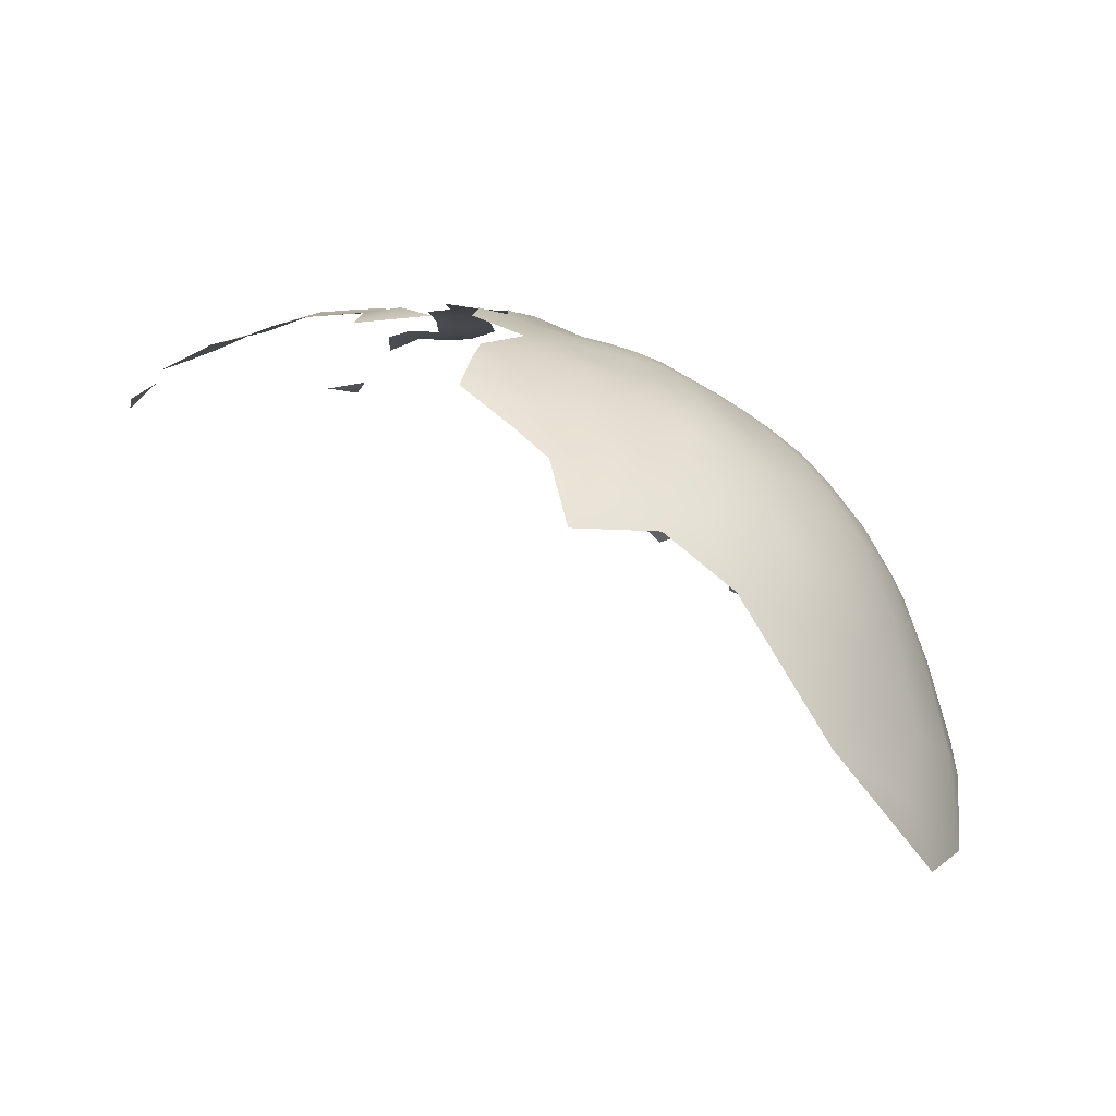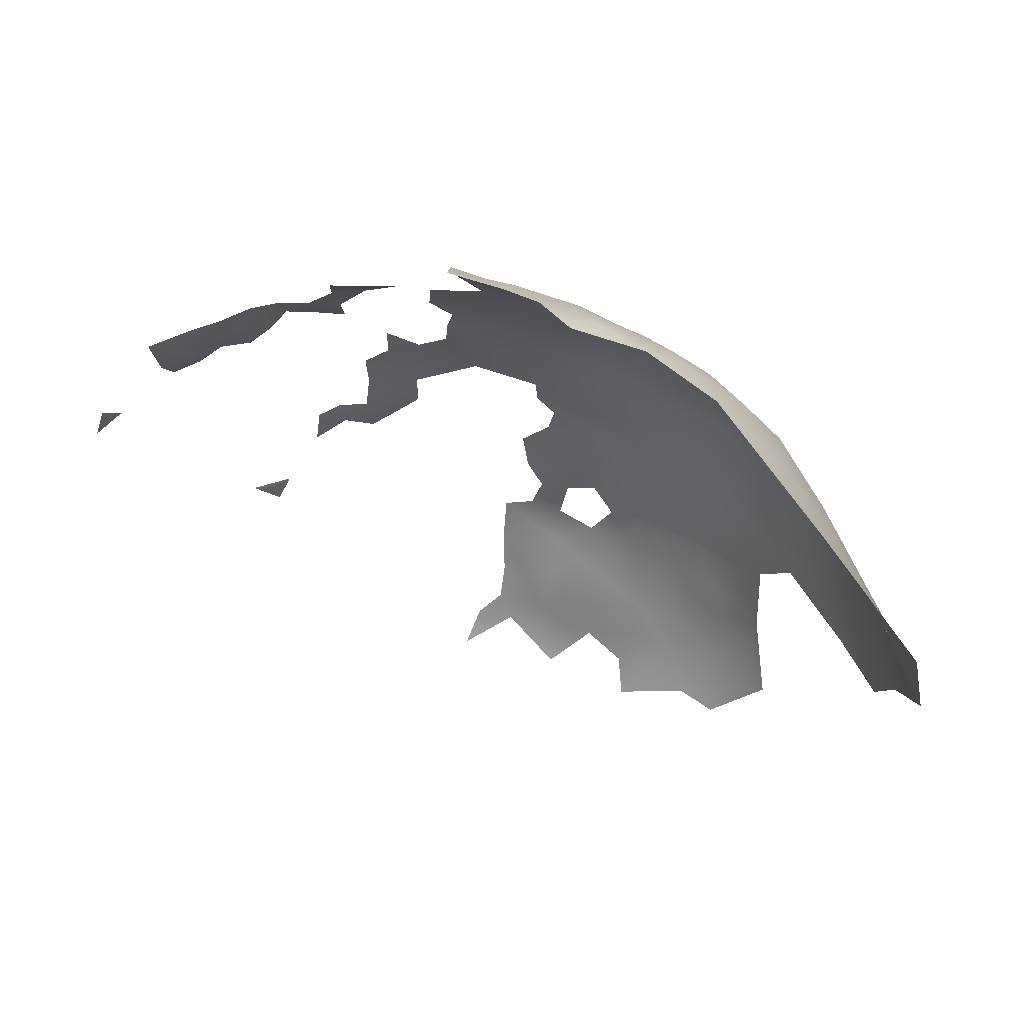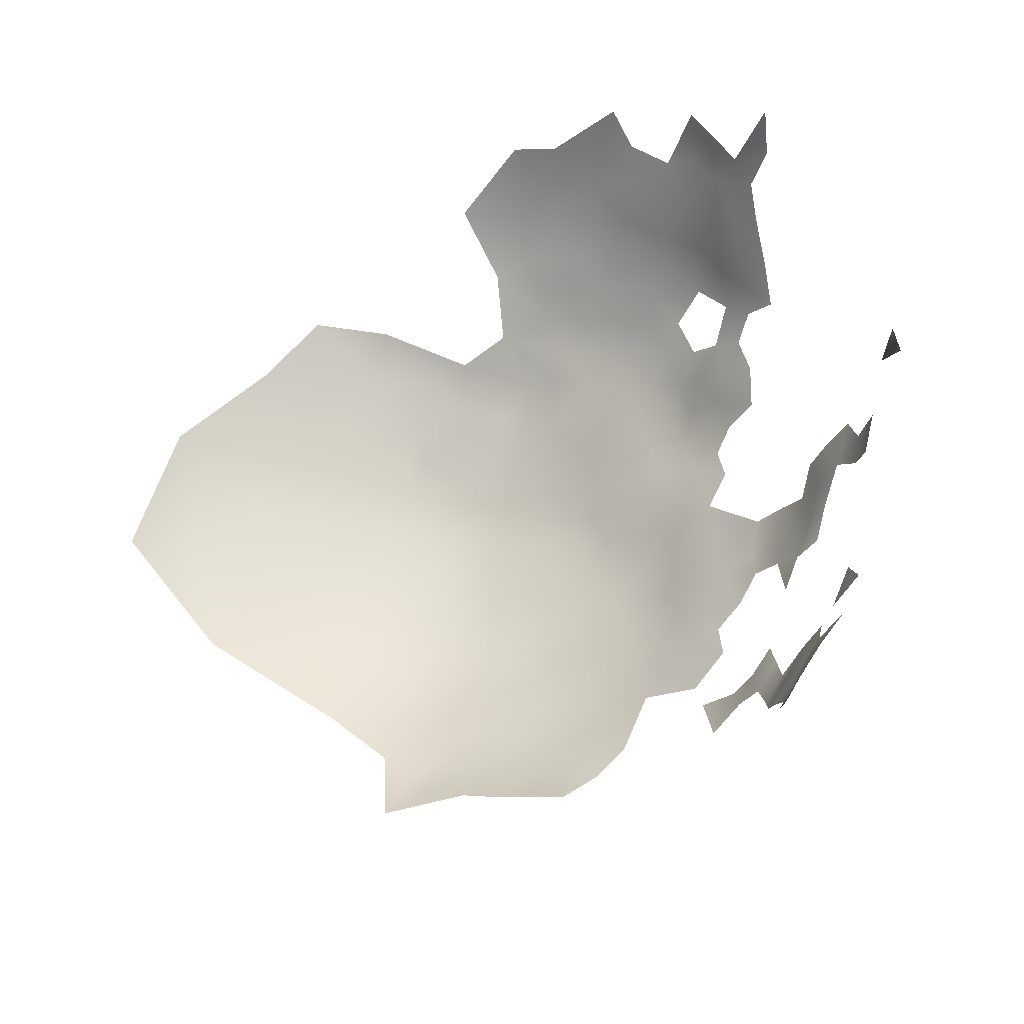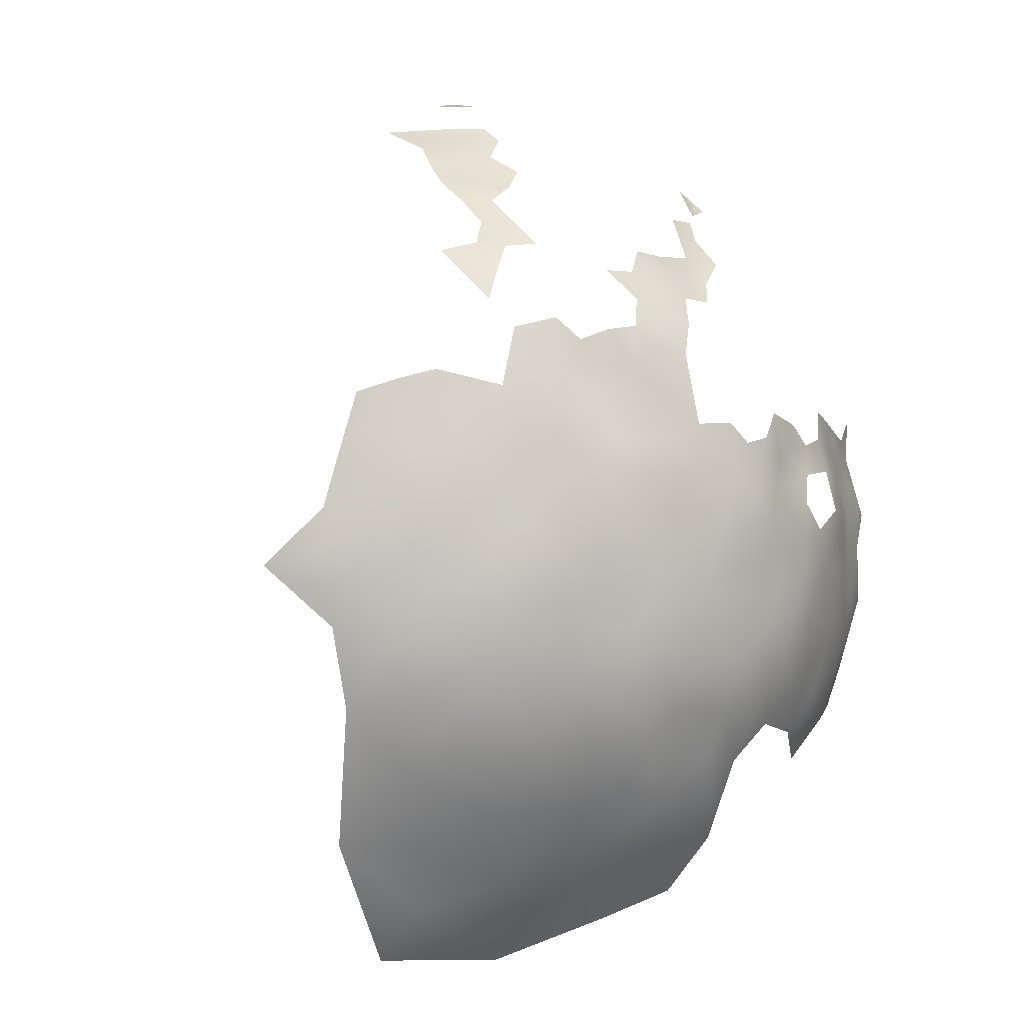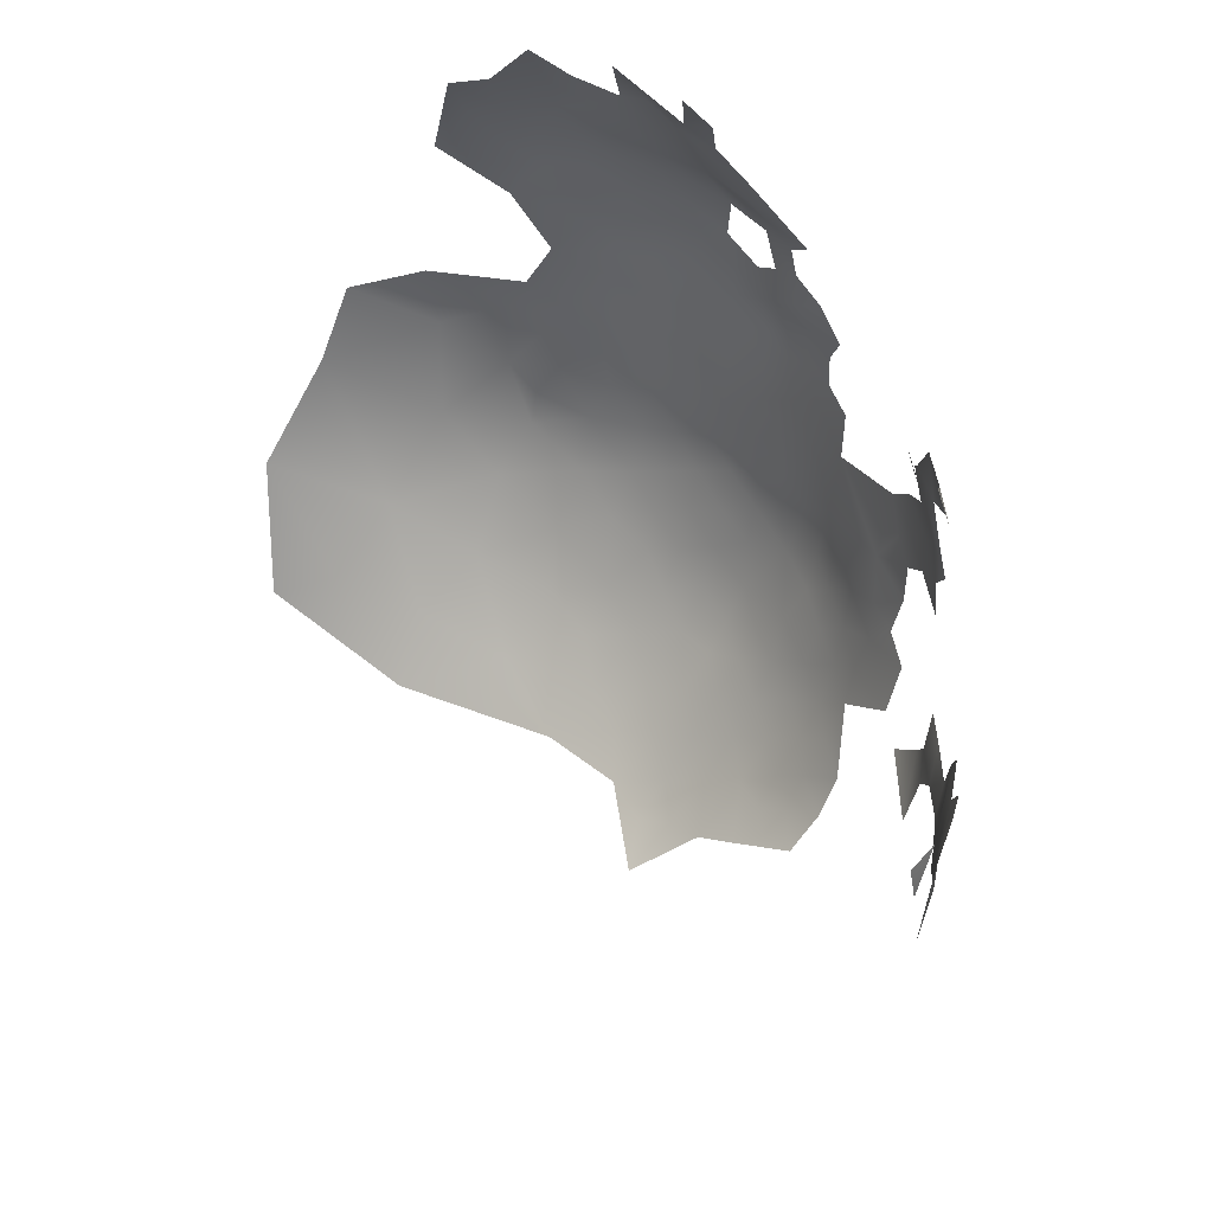
<metadata>
{"format":"obj","ext":"obj","renderer":"f3d","projection":"perspective","resolution":1024,"background":"white","views":[{"elev":29.6,"azim":73.3,"up":"+Z"},{"elev":2.9,"azim":63.6,"up":"+Z"},{"elev":-70.7,"azim":-148.1,"up":"+Y"},{"elev":65.8,"azim":134.6,"up":"+Z"},{"elev":-35.0,"azim":-121.2,"up":"+Y"}]}
</metadata>
<code>
v 21.57 208.4 -536.9
v 24.13 206.1 -532.5
v 20.25 187.8 -525.6
v 16.94 184.8 -527.9
v 20.39 182.9 -524.2
v 23.65 186.1 -522.3
v 27.47 184.9 -519
v 26.99 189.8 -521.2
v 24.33 181.2 -520.3
v 20.84 178.5 -522.4
v 24.23 176.4 -519.1
v 28.18 178.9 -517.4
v 31.33 188.2 -518.1
v 31.51 183 -516.5
v 35.33 186.2 -515.6
v 39.41 184.6 -513.4
v 40.07 190.7 -516.6
v 34.72 190 -517.2
v 44.82 187.2 -513.8
v 44.15 183.3 -512
v 49.07 185.2 -511.6
v 48.75 191.6 -514.2
v 54.1 184 -510.4
v 53.59 189.3 -512.1
v 58.6 181.6 -508.9
v 58.26 186.9 -510.6
v 64.22 179.6 -508.1
v 63.3 184.4 -509.3
v 44.79 178.9 -510.2
v 58.35 192.1 -512.5
v 63.41 189.7 -511.3
v 68.68 182 -508.8
v 64.17 174 -506.6
v 69.24 171.4 -506
v 69.88 177.1 -507.8
v 74.45 168.3 -507.2
v 78.53 172.3 -508.4
v 78.86 176.7 -508.9
v 74.36 174.3 -507.8
v 53.61 194.4 -514.1
v 57.85 197 -514.5
v 53.03 199.6 -516.1
v 50.02 196.8 -515.8
v 68.61 187.4 -510.2
v 69.04 193 -512.5
v 69.73 198.1 -514.6
v 64.09 196.2 -514
v 74.44 190.3 -512.1
v 74.32 195.8 -514.2
v 74.54 184.6 -510.1
v 79.82 187.3 -511.8
v 80.68 180.9 -510.3
v 86.13 183.7 -512.3
v 85.51 189.7 -514.3
v 84.36 195.9 -516.4
v 79.54 193.3 -514.3
v 78.79 198.7 -516
v 92.08 185.9 -514.8
v 91.17 191.9 -517
v 68.71 203.3 -516.8
v 69.86 209.1 -520.7
v 75.03 206.1 -519.2
v 74.49 201.1 -516.1
v 80.88 208.4 -522
v 75.02 211.3 -522.7
v 98.91 187.9 -518.9
v 93.11 180.1 -513.6
v 96.41 194.6 -520.2
v 89.75 198.4 -519.1
v 79.91 213.3 -525
v 81.42 202.7 -518.5
v 87.83 205 -521.9
v 16.42 179.9 -526.3
v 31.89 177 -514.7
v 104.6 196 -525.9
v 96.53 200.9 -523.7
v 31.66 193.4 -520
v 69.97 214 -524.5
v 64.96 211.6 -522.8
v 65.08 216.6 -526.2
v 60.08 214.1 -524.5
v 59.65 209.1 -520.9
v 64.26 207 -519.1
v 55.47 211.4 -523.3
v 55.05 207 -520.3
v 50.92 208.6 -522.7
v 51 204.2 -519.3
v 46.29 206 -522.2
v 45.9 209.9 -525.6
v 41.37 206.7 -524.7
v 42.82 203.6 -522.3
v 46.32 200.3 -518.9
v 55.83 215.3 -526.5
v 51.25 212.8 -526.1
v 37.47 201.7 -523.1
v 36.72 208.2 -526.9
v 103.9 206.2 -533.5
v 12.22 182.8 -529.9
v 75.28 216.1 -526.7
v 59.74 218.3 -528.1
v 74.7 179.3 -508.7
v 58.63 202.7 -516.8
v 33.07 204.3 -525.4
v 32.68 207.7 -527.9
v 29.02 208.5 -530.4
v 41.21 211.5 -527.9
v 41.78 216.3 -531.4
v 37.04 217.7 -534.2
v 37.17 213.6 -530.3
v 46.67 214.7 -528.7
v 46.92 219 -533.1
v 33.27 214.9 -533.7
v 36.85 221 -538.8
v 32.63 217.7 -537.5
v 28.73 211.4 -534
v 32.35 221.2 -541.8
v 28.34 217.9 -541.1
v 51.38 221.9 -534.2
v 41.49 224.2 -540.6
v 41.48 228.1 -545.3
v 42.18 231.4 -551.1
v 36.96 228.2 -549.2
v 36.83 225.1 -543.8
v 46.7 227.2 -542.5
v 46.88 230.9 -547.5
v 46.68 223.3 -538.1
v 36.15 230.2 -554.9
v 32.6 224.6 -546.4
v 41.55 220.6 -536.3
v 47.31 234.1 -553.8
v 50.77 237.3 -563.8
v 43.06 233.6 -557.6
v 55.1 235.2 -555
v 42.54 235.6 -563.3
v 37.04 232.6 -560.4
v 53 218.1 -530
v 57.71 222.1 -532.4
v 55.34 232.6 -546.4
v 63.11 235.8 -554.2
v 46.65 237.7 -566.4
v 49.93 239.1 -575.3
v 42.35 237 -570.4
v 28.34 221.4 -545.4
v 41.23 165.1 -510.6
v 37.22 167.5 -512
v 45.16 167.6 -508.5
v 44.48 162.3 -509
v 40.94 159.8 -510.4
v 49.44 159.9 -508.1
v 40.27 155 -510.5
v 50.26 170.7 -508
v 50.8 176.4 -508.5
v 36.59 157.7 -511.6
v 69.88 218.9 -528.1
v 64.45 221.1 -530.1
v 24.62 214.7 -541.1
v 116.4 205.1 -543.7
v 94.7 212.9 -531.4
v 22.87 220.4 -548.5
v 13.96 175.9 -526.6
v 17.64 211.2 -543.7
v 13.82 207.9 -544.1
v 16.01 212 -547.6
v 11.51 208.6 -549.8
v 21.22 211.3 -540.6
v 11.48 210.8 -553.7
v 20.23 215.4 -545.4
v 17.92 216.1 -550.6
v 11.7 177.9 -529.2
v 31.86 156.7 -514.2
v 36.95 162.9 -511.7
v 28.14 154.7 -516.4
v 28.81 149.5 -517.2
v 24.7 147.2 -519.5
v 29.77 143.9 -518.6
v 33.2 147 -515.5
v 38.12 146.2 -513.4
v 36.1 142.1 -514.8
v 32.51 139.6 -518
v 36.62 134.9 -517.5
v 28.05 139.7 -520.6
v 23.93 143.1 -521.2
v 15.83 216 -556.6
v 14.32 212.4 -552
v 19.56 220 -554.6
v 31.9 230.3 -559.1
v 31.79 231.7 -564.2
v 27.19 228.2 -562.8
v 28.1 226.8 -556.4
v 21.76 224.7 -563.4
v 23.32 224.2 -558.4
v 23.94 228 -567.8
v 25.27 230.5 -573.2
v 20.42 227.3 -572.4
v 29.42 231.8 -569
v 31.59 233.9 -577.4
v 35.83 235.2 -573.4
v 97.51 182.2 -516
v 88.8 176.2 -511.9
v 83.39 173.2 -509.9
v 99.95 175.3 -515.9
v 81.39 217.8 -529.7
v 80.6 223.4 -535.1
v 88.73 219 -534.5
v 89.28 225.1 -543.3
v 98.67 217.9 -541.4
v 80.88 228.8 -543
v 73.94 227 -537.9
v 74.71 221 -530.7
v 25.23 210.9 -537.3
v 35.93 153.7 -512.7
v 31.91 152.3 -515.4
v 35.82 149.8 -514.1
v 39.79 150.4 -511.5
v 61.58 231.3 -544.4
v 61.47 228.4 -539.2
v 67.1 233.2 -548.4
v 54.88 228.1 -540.1
v 67.18 227.6 -538.6
v 62.55 225.2 -535.3
v 68.4 223.6 -532.9
v 94.24 207.1 -526.4
v 87.61 211.6 -526.8
v 11.81 173 -528.3
v 8.338 173.9 -532.2
v 19.04 135.7 -527.9
v 23.42 131.4 -527.7
v 19.35 131.6 -531.2
v 0.5237 165.1 -541.2
v -0.0594 170.1 -542.9
v 3.444 170.6 -539.5
v 11.63 213.1 -557.8
v 11.69 215.8 -563.2
v 17 220.3 -562
v 13.02 219.8 -566.5
v 9.945 216.8 -567.5
v 7.368 212 -565.4
v 2.831 207.9 -564.5
v -0.0867 206.6 -570.3
v 7.185 210 -561.2
v 9.26 209.8 -556.1
v 70.59 230.5 -544.7
v 76.88 230.6 -544.7
v 76.01 233.1 -549.6
v 87.91 231.4 -553.1
v 91.92 236 -570.2
v 98.46 230.7 -560.6
v 32.96 211.4 -530.7
v 68.9 236 -554.1
v 72.01 239.8 -564.8
v 80.92 240.1 -572.1
v 77.38 236.9 -559.6
v 24.3 222.9 -553
v 51.6 230.6 -545.4
v 36.48 234.6 -567.7
v 29.36 214.5 -538.1
v 9.732 219 -573.3
v 16.77 223.2 -567.9
v 108.2 228.8 -570.3
v 20.08 228.1 -578.5
v 29.05 224.6 -550.5
v 37.12 236.5 -580.2
v 41.32 237.9 -575.2
v 113.2 217.6 -556
v 108.8 212.8 -544.7
v 101.9 224 -553.9
v 121.7 217.9 -561.8
f 172 212 170
f 39 101 35
f 214 213 177
f 224 160 169
f 10 11 9
f 145 171 144
f 13 15 18
f 210 165 1
f 6 3 5
f 4 73 5
f 13 14 15
f 112 248 109
f 7 8 6
f 164 184 166
f 6 9 7
f 4 5 3
f 13 18 77
f 94 86 84
f 21 19 20
f 150 148 153
f 7 14 13
f 184 163 168
f 148 144 171
f 148 147 144
f 173 212 172
f 210 156 165
f 21 24 22
f 211 170 212
f 24 26 30
f 258 235 234
f 146 144 147
f 102 42 41
f 94 84 93
f 81 93 84
f 40 42 43
f 40 41 42
f 27 32 28
f 211 213 214
f 27 28 25
f 22 19 21
f 40 22 24
f 103 96 104
f 213 211 212
f 177 213 176
f 114 117 256
f 114 116 117
f 178 177 176
f 30 40 24
f 179 175 181
f 25 26 23
f 248 105 104
f 248 115 105
f 12 9 11
f 100 93 81
f 87 86 88
f 95 91 90
f 87 85 86
f 108 114 112
f 108 112 109
f 126 119 129
f 23 26 24
f 23 24 21
f 85 84 86
f 85 82 84
f 88 90 91
f 88 89 90
f 114 113 116
f 114 108 113
f 30 41 40
f 88 91 92
f 88 92 87
f 163 161 167
f 163 167 168
f 119 126 124
f 17 15 16
f 17 18 15
f 232 241 166
f 95 96 103
f 95 90 96
f 238 240 237
f 45 46 47
f 153 148 171
f 211 150 153
f 211 214 150
f 31 30 26
f 107 109 106
f 107 108 109
f 175 176 173
f 162 161 163
f 210 115 256
f 183 168 185
f 63 60 46
f 163 184 164
f 163 164 162
f 153 170 211
f 44 28 32
f 44 31 28
f 131 132 130
f 256 117 156
f 256 156 210
f 128 261 143
f 80 100 81
f 119 113 129
f 28 26 25
f 28 31 26
f 80 154 155
f 48 50 51
f 80 79 78
f 80 81 79
f 226 228 227
f 100 80 155
f 73 169 160
f 106 90 89
f 106 96 90
f 49 63 46
f 236 233 235
f 78 79 61
f 78 61 65
f 13 77 8
f 13 8 7
f 119 124 120
f 82 81 84
f 39 36 37
f 10 5 73
f 174 175 173
f 43 22 40
f 233 236 237
f 154 99 209
f 129 113 108
f 34 36 39
f 78 154 80
f 39 38 101
f 49 46 45
f 176 213 212
f 176 212 173
f 233 234 235
f 111 107 110
f 186 127 135
f 119 120 123
f 48 49 45
f 60 63 62
f 94 110 89
f 143 117 116
f 57 63 49
f 79 81 82
f 195 188 187
f 195 192 188
f 56 49 48
f 37 200 38
f 37 38 39
f 112 115 248
f 101 38 52
f 65 70 99
f 9 5 10
f 9 6 5
f 120 124 125
f 62 65 61
f 57 49 56
f 52 51 50
f 52 50 101
f 190 188 192
f 78 65 99
f 78 99 154
f 64 70 65
f 79 82 83
f 128 143 116
f 109 96 106
f 183 184 168
f 86 94 89
f 86 89 88
f 131 134 132
f 215 139 138
f 261 253 159
f 261 159 143
f 34 39 35
f 61 79 83
f 121 127 122
f 57 56 55
f 225 224 169
f 73 4 98
f 73 98 169
f 189 191 253
f 112 114 256
f 112 256 115
f 121 122 120
f 121 120 125
f 60 62 61
f 60 61 83
f 64 65 62
f 220 221 219
f 106 89 110
f 106 110 107
f 193 194 192
f 193 192 195
f 111 136 118
f 182 175 174
f 182 181 175
f 56 48 51
f 45 47 31
f 45 31 44
f 140 134 131
f 122 123 120
f 116 123 128
f 189 253 261
f 220 155 221
f 232 240 241
f 137 118 136
f 126 111 118
f 138 254 218
f 186 188 189
f 186 187 188
f 53 51 52
f 19 16 20
f 19 17 16
f 248 96 109
f 248 104 96
f 113 123 116
f 113 119 123
f 72 64 71
f 71 64 62
f 111 126 129
f 136 93 100
f 136 100 137
f 221 155 154
f 141 263 142
f 191 189 188
f 191 188 190
f 190 258 234
f 216 220 219
f 74 14 12
f 54 51 53
f 48 44 50
f 48 45 44
f 54 53 58
f 54 58 59
f 122 128 123
f 54 55 56
f 54 56 51
f 7 9 12
f 7 12 14
f 101 32 35
f 50 32 101
f 50 44 32
f 134 135 132
f 129 108 107
f 129 107 111
f 139 133 138
f 167 161 165
f 167 165 156
f 139 215 217
f 159 168 167
f 124 254 125
f 202 203 209
f 202 209 99
f 262 196 197
f 2 210 1
f 35 32 27
f 202 99 70
f 47 41 30
f 47 30 31
f 158 223 222
f 215 138 218
f 215 218 216
f 191 185 253
f 35 33 34
f 35 27 33
f 178 176 175
f 178 175 179
f 178 179 180
f 137 100 155
f 137 155 220
f 136 94 93
f 185 168 159
f 185 159 253
f 68 69 59
f 136 111 110
f 136 110 94
f 187 186 135
f 193 260 194
f 133 254 138
f 232 184 183
f 232 166 184
f 115 210 2
f 115 2 105
f 59 55 54
f 59 69 55
f 141 142 140
f 197 255 142
f 71 63 57
f 71 62 63
f 42 92 43
f 42 87 92
f 142 134 140
f 243 244 242
f 121 130 132
f 209 221 154
f 164 166 241
f 233 240 232
f 233 237 240
f 127 132 135
f 127 121 132
f 197 263 262
f 197 142 263
f 231 230 229
f 198 58 67
f 55 71 57
f 255 134 142
f 208 219 221
f 257 236 235
f 87 102 85
f 87 42 102
f 201 198 67
f 76 69 68
f 130 121 125
f 82 85 102
f 82 102 83
f 222 223 72
f 185 234 183
f 66 58 198
f 67 53 199
f 67 58 53
f 200 52 38
f 233 232 183
f 233 183 234
f 66 68 59
f 66 59 58
f 133 130 125
f 133 125 254
f 29 21 20
f 208 242 219
f 255 197 195
f 255 195 187
f 252 250 249
f 146 147 149
f 218 254 124
f 25 23 152
f 17 19 22
f 244 217 242
f 258 190 192
f 258 192 194
f 244 243 207
f 25 33 27
f 215 242 217
f 47 102 41
f 204 203 202
f 223 64 72
f 139 217 249
f 223 70 64
f 257 235 258
f 60 47 46
f 69 71 55
f 69 72 71
f 133 131 130
f 196 195 197
f 196 193 195
f 207 208 203
f 191 190 234
f 191 234 185
f 199 52 200
f 199 53 52
f 220 216 218
f 255 187 135
f 255 135 134
f 244 249 217
f 208 209 203
f 208 221 209
f 243 208 207
f 243 242 208
f 95 92 91
f 75 76 68
f 181 180 179
f 189 127 186
f 21 152 23
f 21 29 152
f 239 238 237
f 17 77 18
f 200 37 36
f 202 70 223
f 151 146 149
f 76 222 72
f 76 72 69
f 257 237 236
f 126 218 124
f 122 261 128
f 215 216 219
f 215 219 242
f 252 249 244
f 118 218 126
f 204 202 223
f 204 223 158
f 137 220 218
f 137 218 118
f 60 83 102
f 60 102 47
f 201 67 199
f 75 68 66
f 127 261 122
f 127 189 261
f 245 207 205
f 245 244 207
f 205 207 203
f 205 203 204
f 196 260 193
f 66 198 201
f 206 205 204
f 251 250 252
f 141 262 263
f 97 76 75
f 97 222 76
f 141 140 131
f 97 158 222
f 157 265 97
f 206 204 158
f 245 252 244
f 250 139 249
f 266 247 245
f 266 205 206
f 266 245 205
f 157 264 265
f 206 97 265
f 206 158 97
f 259 264 267
f 266 265 264
f 266 206 265
f 246 245 247
f 246 251 252
f 246 252 245
f 259 266 264
f 259 247 266
f 259 246 247
f 267 264 157
f 157 97 75
f 92 22 43
f 92 17 22
f 17 95 77
f 17 92 95

</code>
